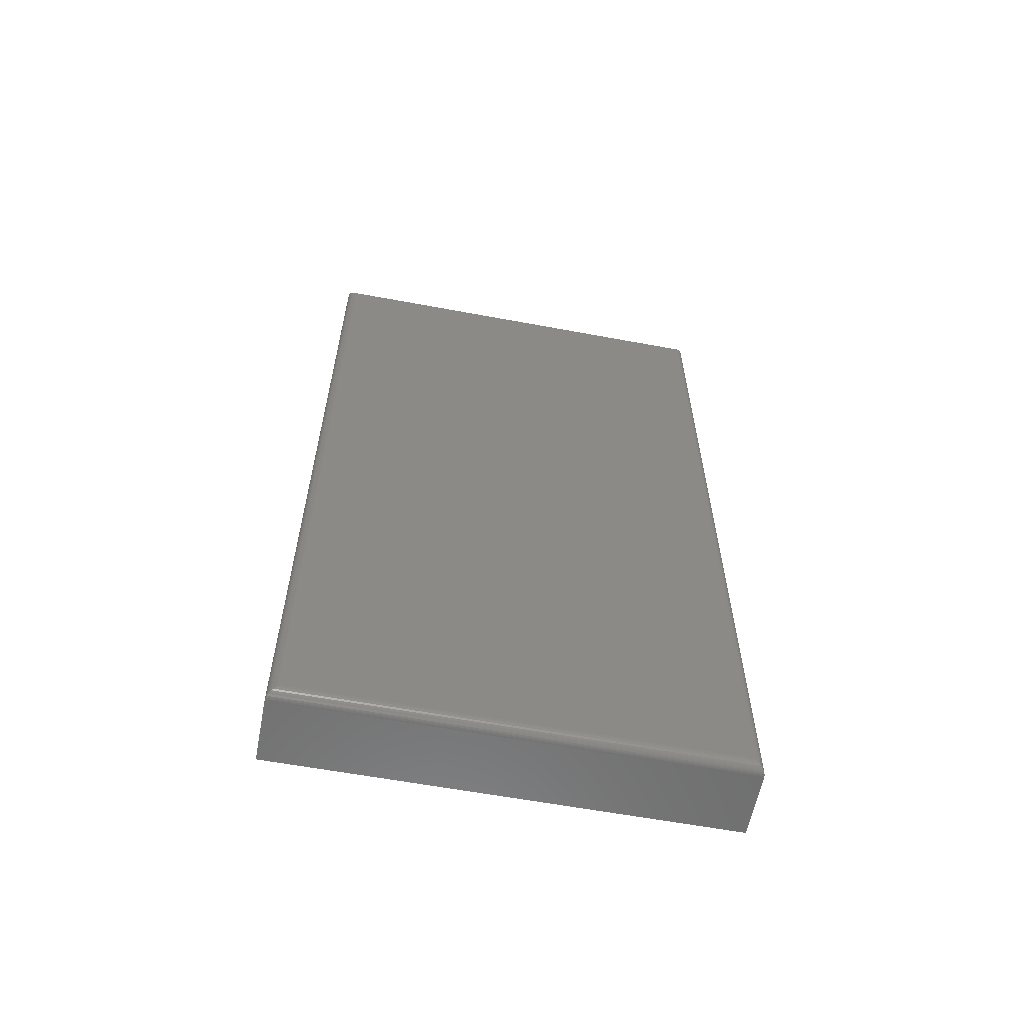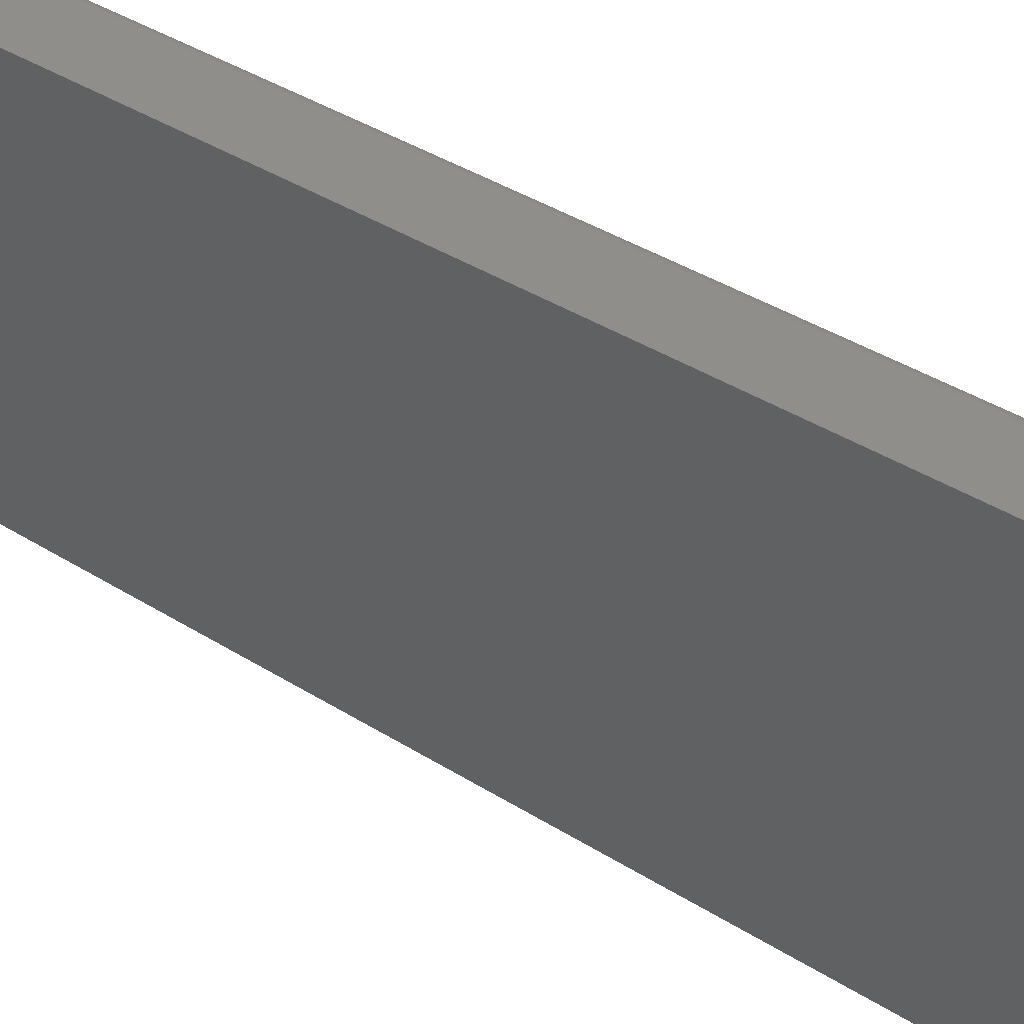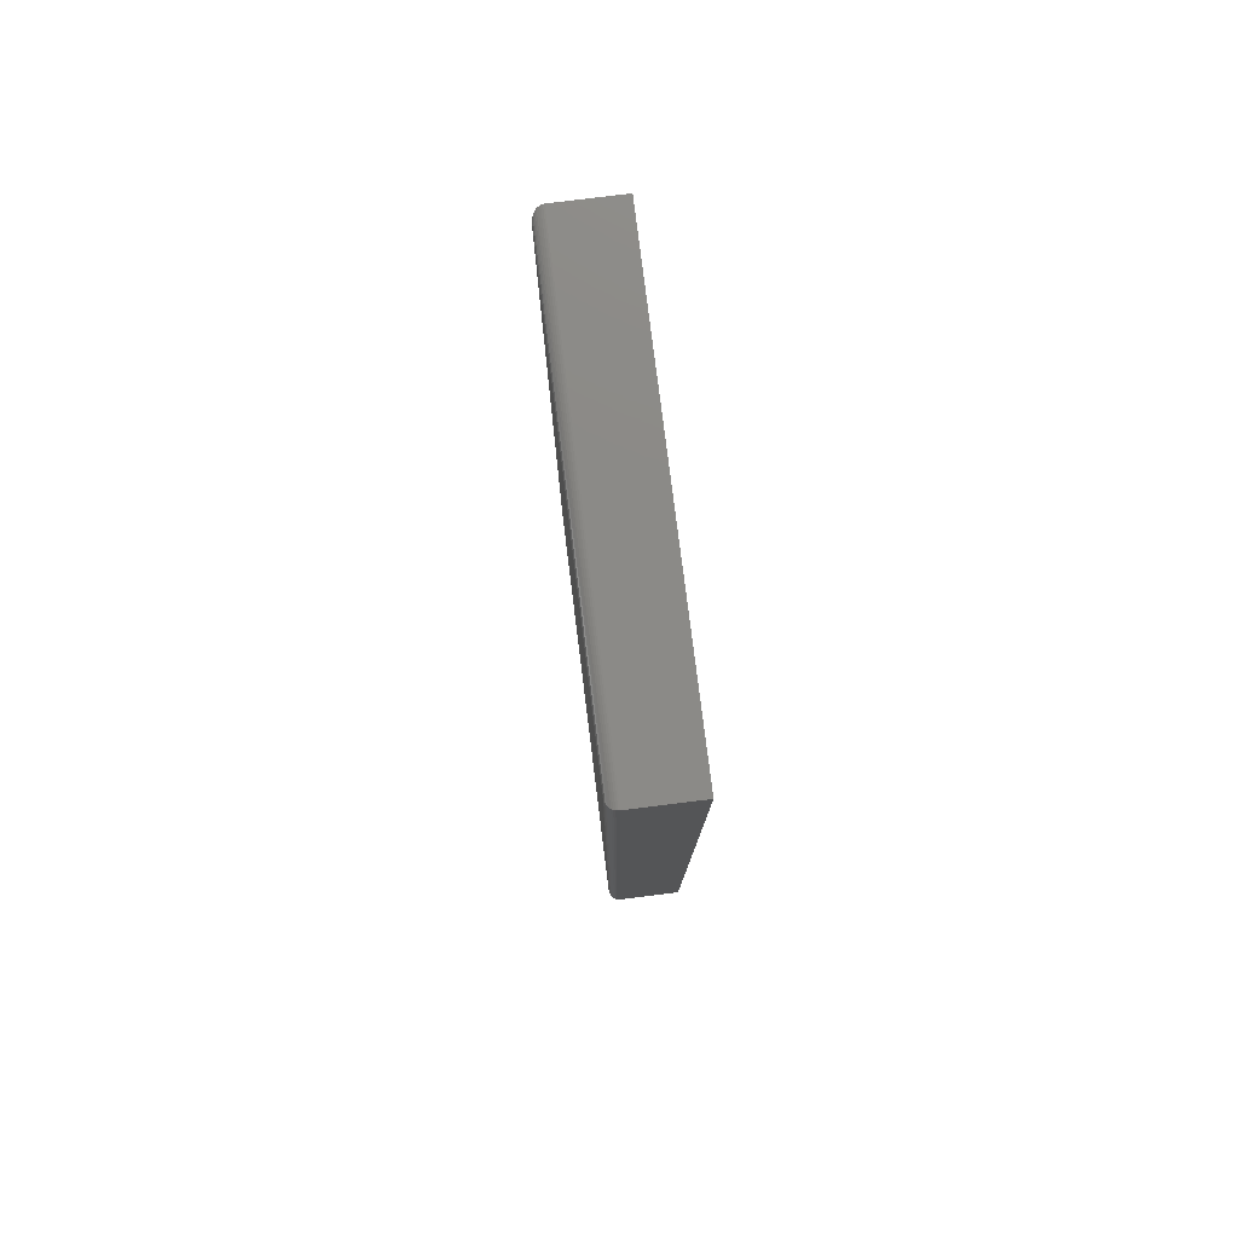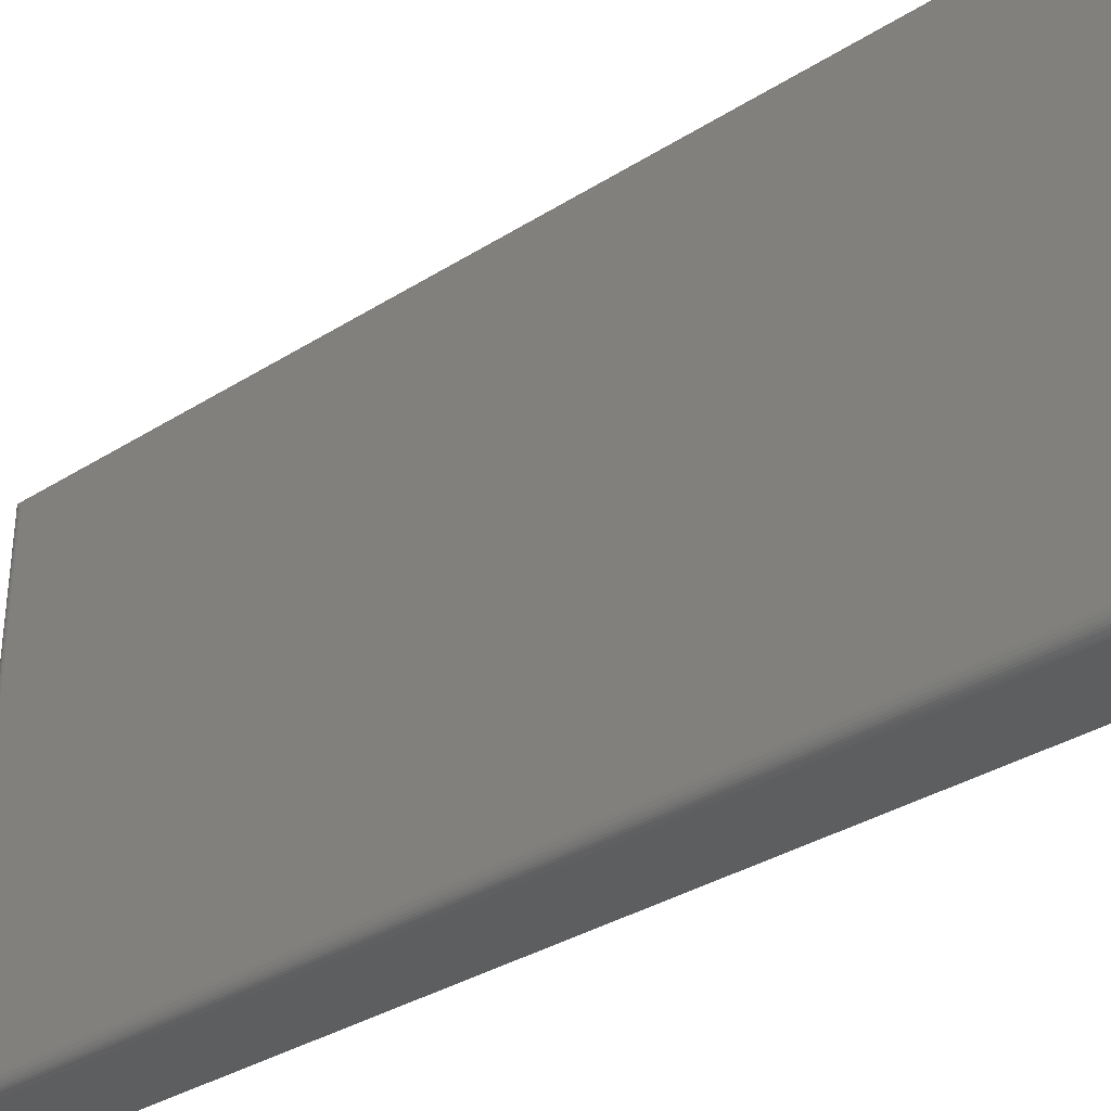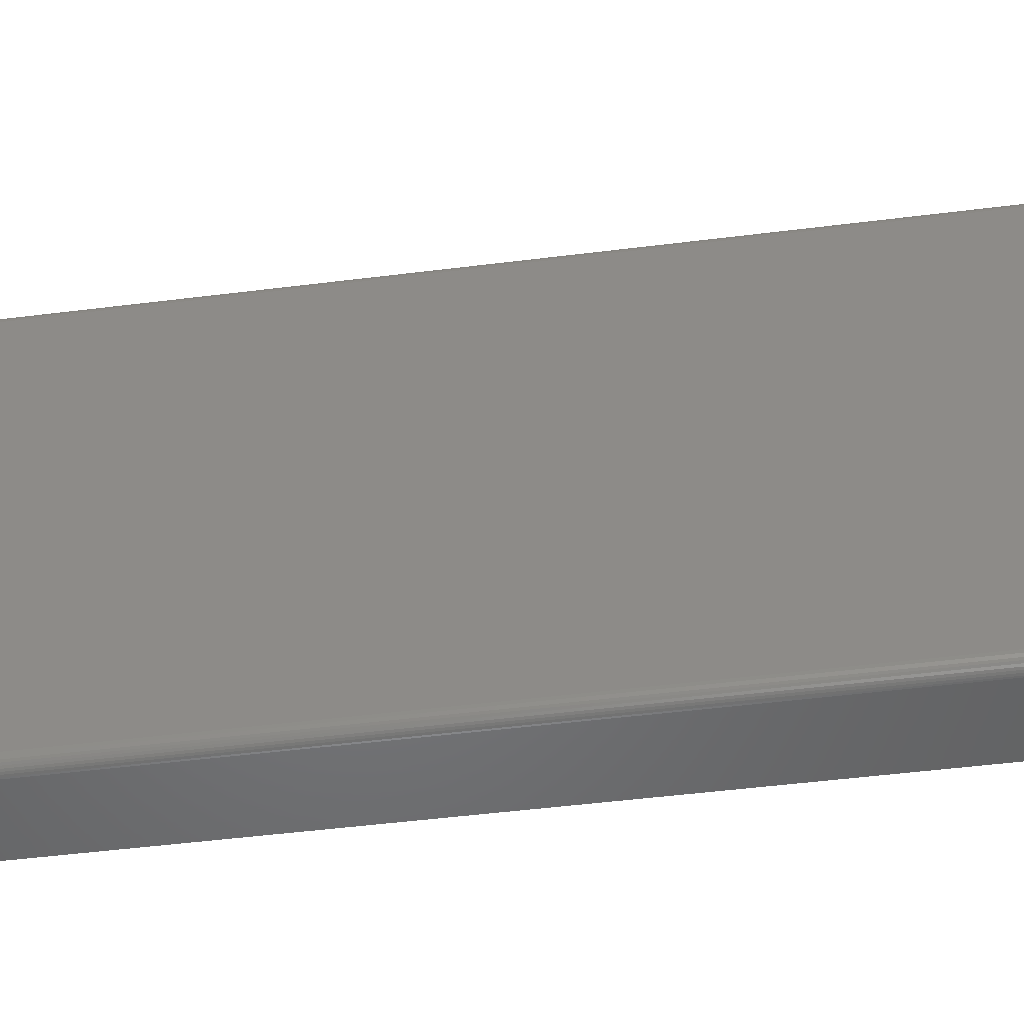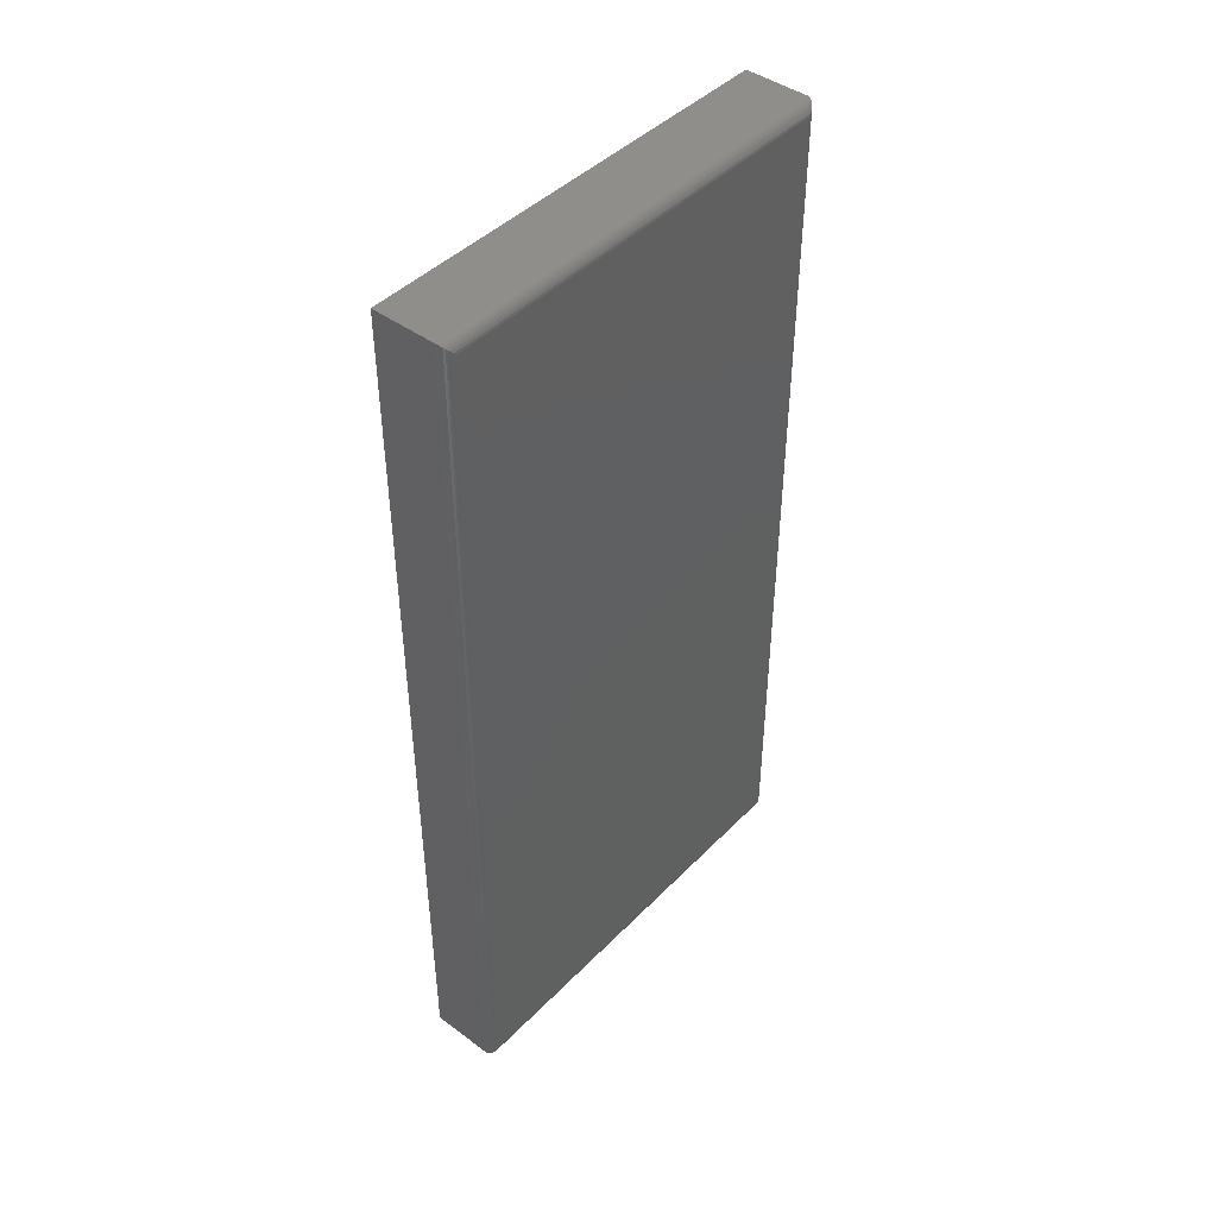
<metadata>
{"format":"stl","ext":"stl","renderer":"f3d","projection":"perspective","resolution":1024,"background":"white","views":[{"elev":-60.3,"azim":79.2,"up":"+Z"},{"elev":44.2,"azim":-54.4,"up":"+Y"},{"elev":78.6,"azim":172.9,"up":"+Z"},{"elev":-34.1,"azim":130.5,"up":"+Y"},{"elev":-50.5,"azim":97.8,"up":"+Y"},{"elev":44.4,"azim":40.6,"up":"+Z"}]}
</metadata>
<code>
# stl→obj: 44 verts, 84 faces
v -0.04688 -0.6328 -0.5234
v 0.04474 -0.6328 -0.5234
v -0.04688 -0.6328 0.75
v 0.04474 -0.6328 0.75
v -0.04688 0 -0.5234
v -0.04688 1.414e-16 0.75
v 0.04474 -2.203e-17 -0.5234
v 0.04474 1.471e-16 0.75
v 0.06036 -0.6172 -0.5078
v 0.06036 -0.01562 -0.5078
v 0.06036 -0.6172 0.7344
v 0.06036 -0.01562 0.7344
v 0.05992 -0.01195 -0.5115
v 0.05992 -0.01195 0.738
v 0.05149 -0.001535 -0.5219
v 0.05368 -0.002811 0.7472
v 0.05368 -0.002811 -0.5206
v 0.05563 -0.004419 0.7456
v 0.05563 -0.004419 -0.519
v 0.05728 -0.006313 0.7437
v 0.05728 -0.006313 -0.5171
v 0.05861 -0.008436 0.7416
v 0.05861 -0.008436 -0.515
v 0.04667 -0.0001198 -0.5233
v 0.04667 -0.0001198 0.7499
v 0.04913 -0.0006303 -0.5228
v 0.04913 -0.0006303 0.7494
v 0.05149 -0.001535 0.7485
v 0.05992 -0.6209 0.738
v 0.05368 -0.63 0.7472
v 0.05563 -0.6284 0.7456
v 0.05728 -0.6265 0.7437
v 0.05861 -0.6244 0.7416
v 0.04667 -0.6327 0.7499
v 0.04913 -0.6322 0.7494
v 0.05149 -0.6313 0.7485
v 0.05992 -0.6209 -0.5115
v 0.05861 -0.6244 -0.515
v 0.05728 -0.6265 -0.5171
v 0.05563 -0.6284 -0.519
v 0.05368 -0.63 -0.5206
v 0.04667 -0.6327 -0.5233
v 0.04913 -0.6322 -0.5228
v 0.05149 -0.6313 -0.5219
f 1 2 3
f 3 2 4
f 5 6 7
f 7 6 8
f 8 6 4
f 4 6 3
f 9 10 11
f 11 10 12
f 5 7 1
f 1 7 2
f 12 13 14
f 12 10 13
f 15 16 17
f 17 16 18
f 17 18 19
f 19 18 20
f 19 20 21
f 21 20 22
f 21 22 23
f 23 22 14
f 23 14 13
f 7 8 24
f 24 8 25
f 24 25 26
f 26 25 27
f 26 27 15
f 15 27 28
f 15 28 16
f 11 14 29
f 11 12 14
f 28 30 16
f 16 30 31
f 16 31 18
f 18 31 32
f 18 32 20
f 20 32 33
f 20 33 22
f 22 33 29
f 22 29 14
f 8 4 25
f 25 4 34
f 25 34 27
f 27 34 35
f 27 35 28
f 28 35 36
f 28 36 30
f 9 29 37
f 9 11 29
f 37 29 33
f 37 33 38
f 38 33 32
f 38 32 39
f 39 32 31
f 39 31 40
f 40 31 30
f 40 30 41
f 41 30 36
f 4 2 34
f 34 2 42
f 34 42 35
f 35 42 43
f 35 43 36
f 36 43 44
f 36 44 41
f 10 37 13
f 10 9 37
f 13 37 38
f 13 38 23
f 23 38 39
f 23 39 21
f 21 39 40
f 21 40 19
f 19 40 41
f 19 41 17
f 17 41 44
f 2 7 42
f 42 7 24
f 42 24 43
f 43 24 26
f 43 26 44
f 44 26 15
f 44 15 17
f 3 6 1
f 1 6 5

</code>
